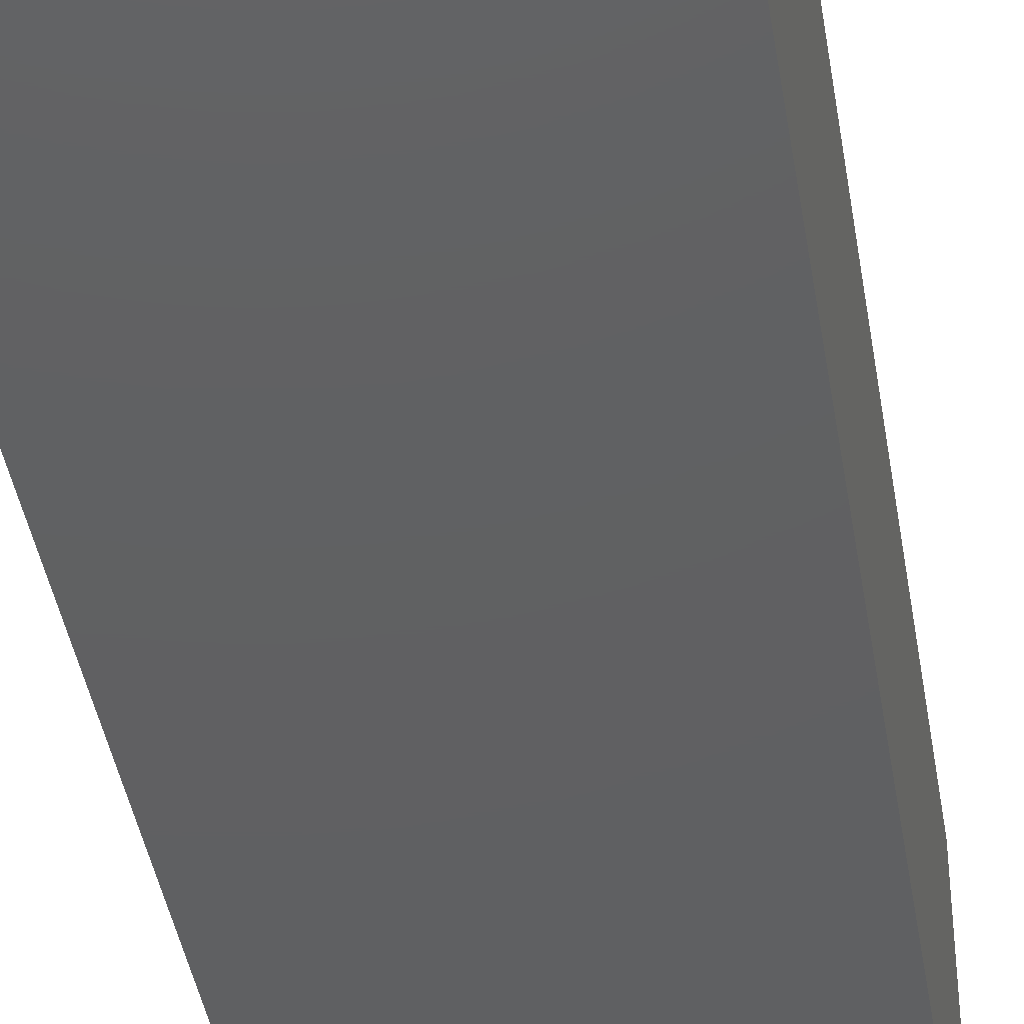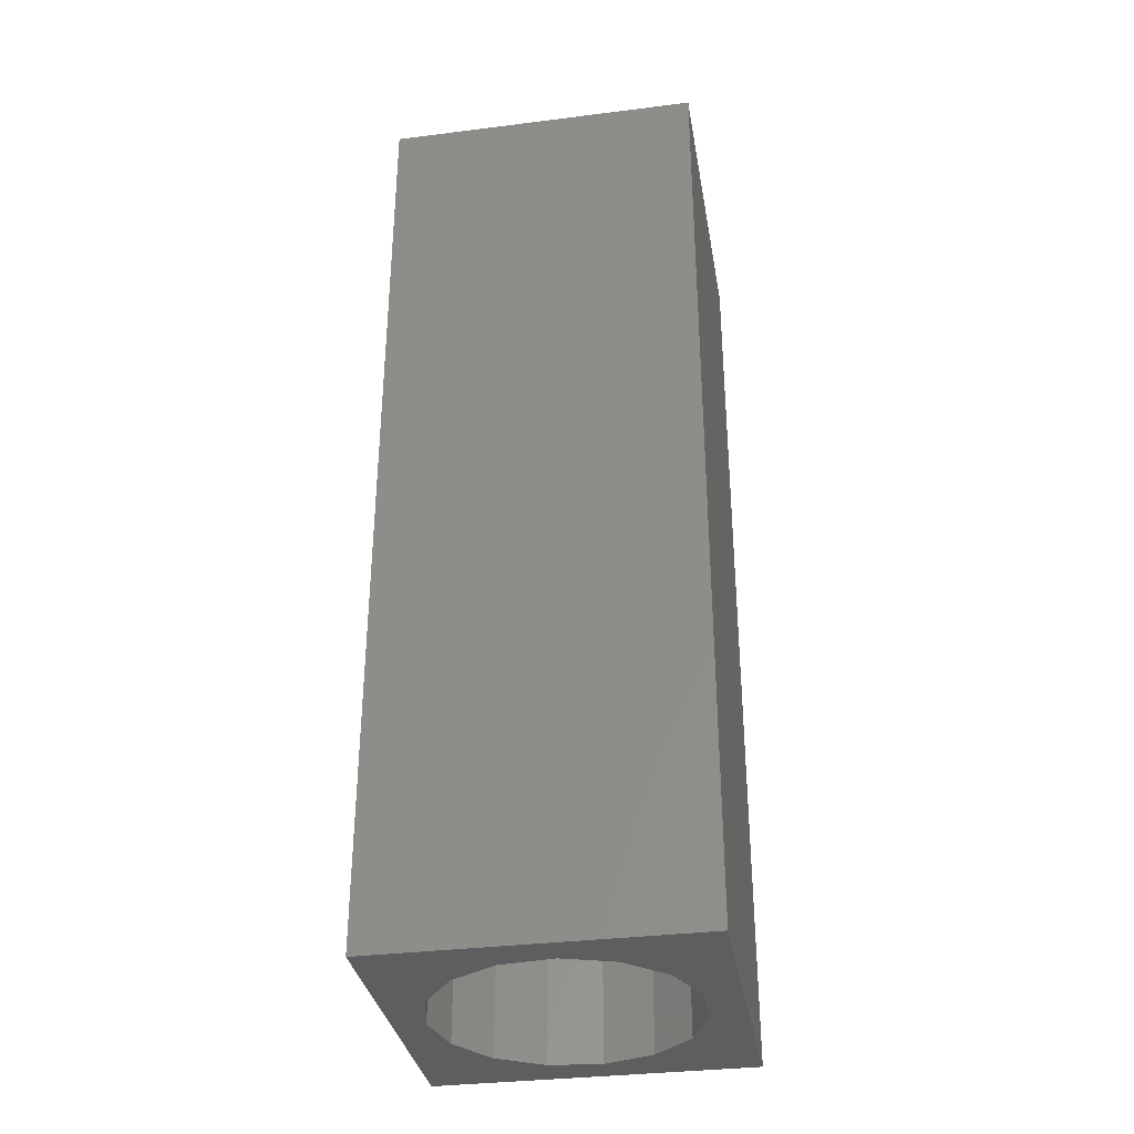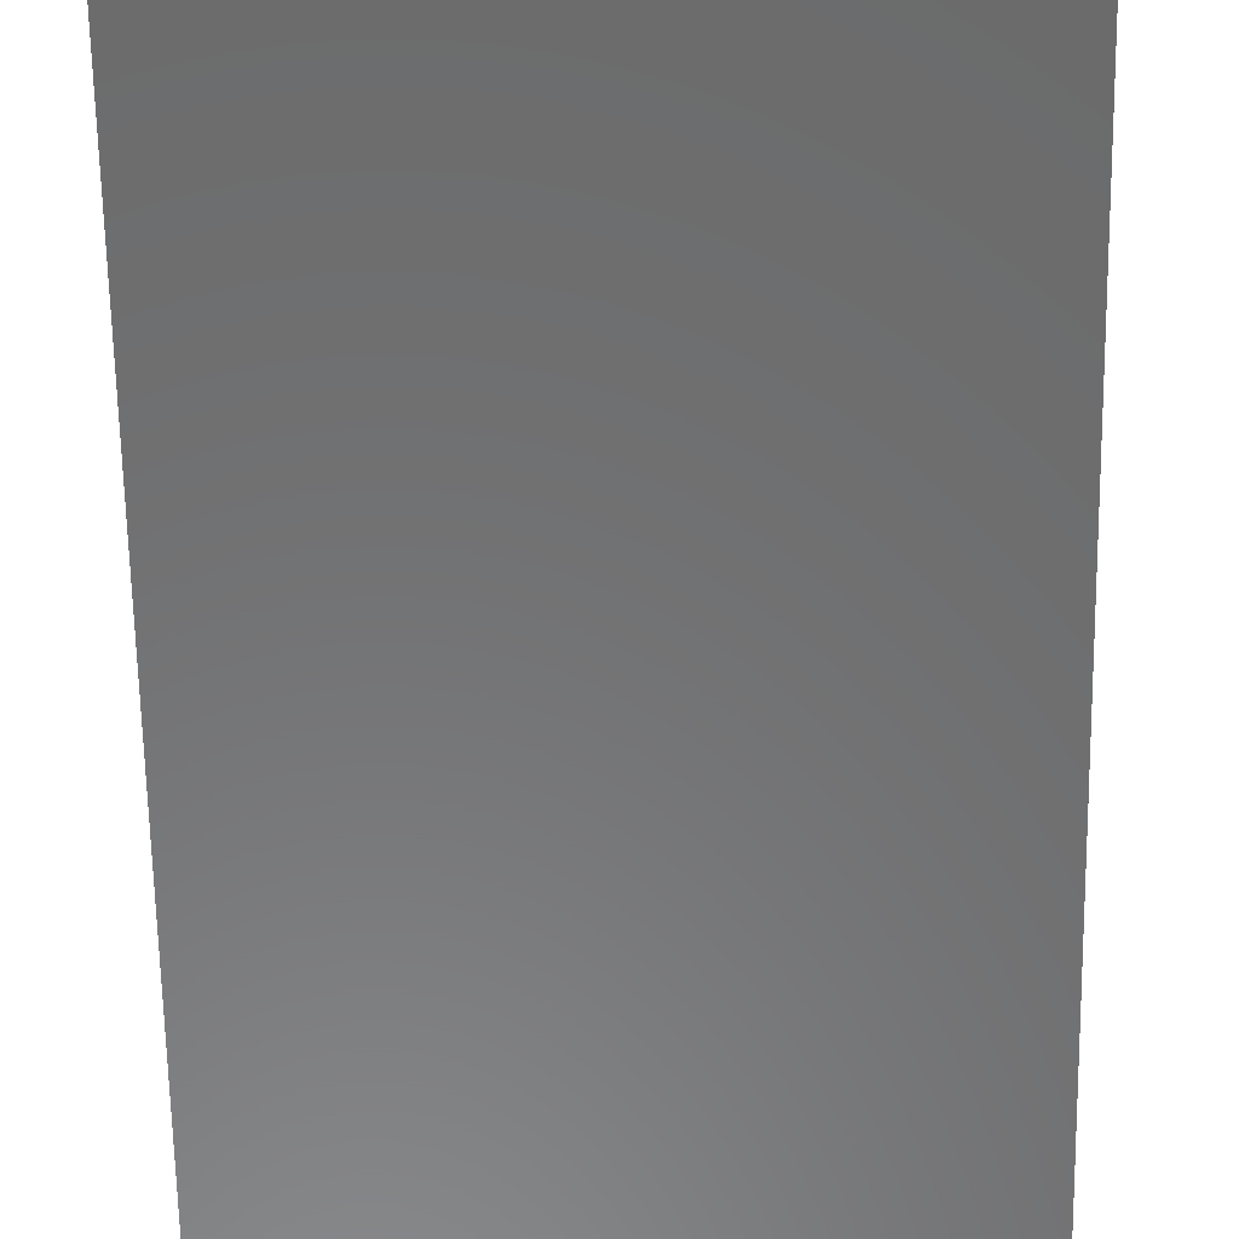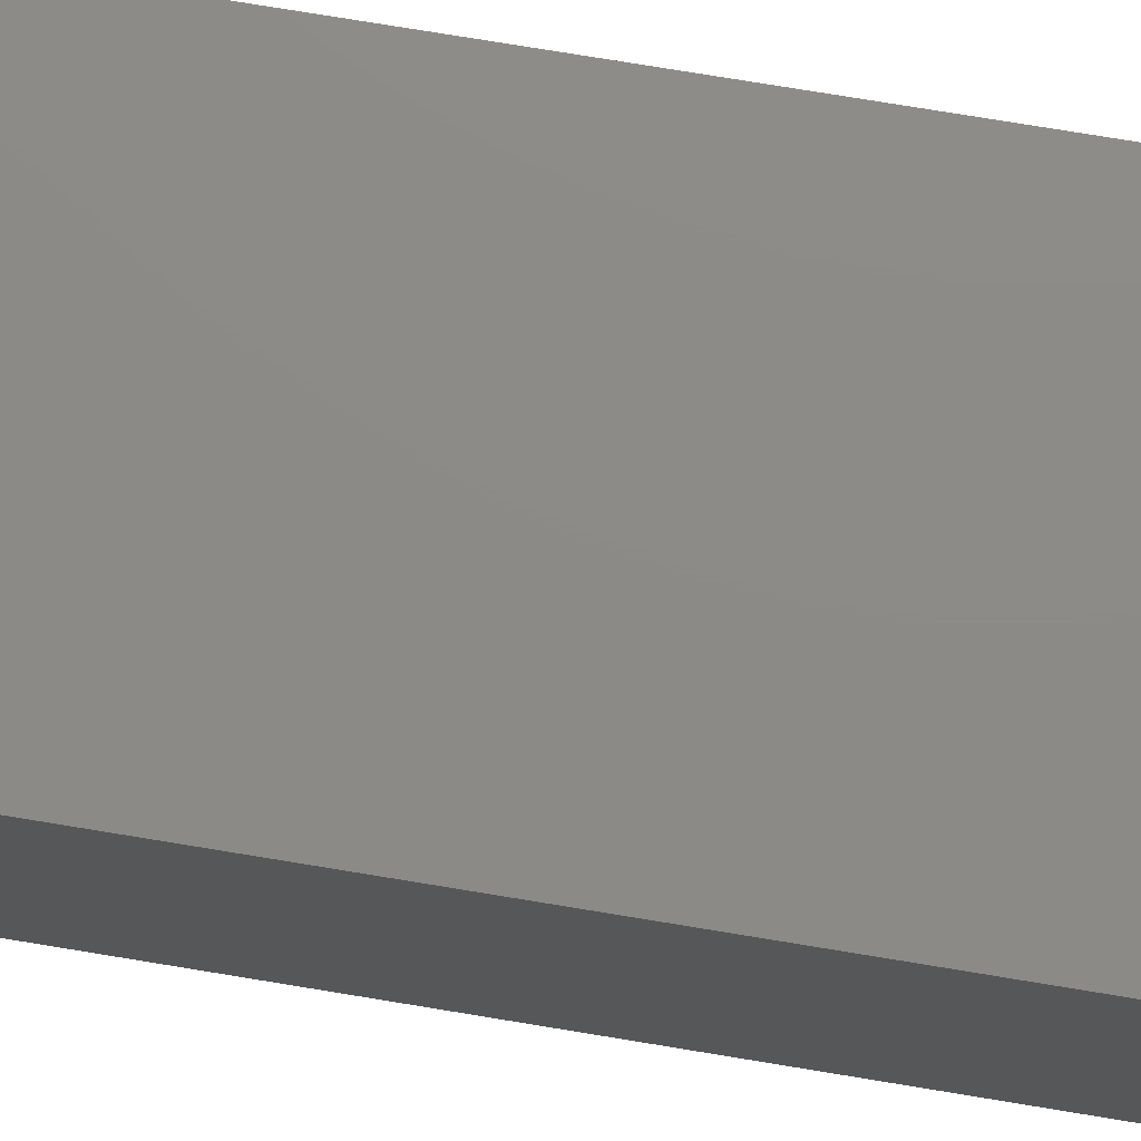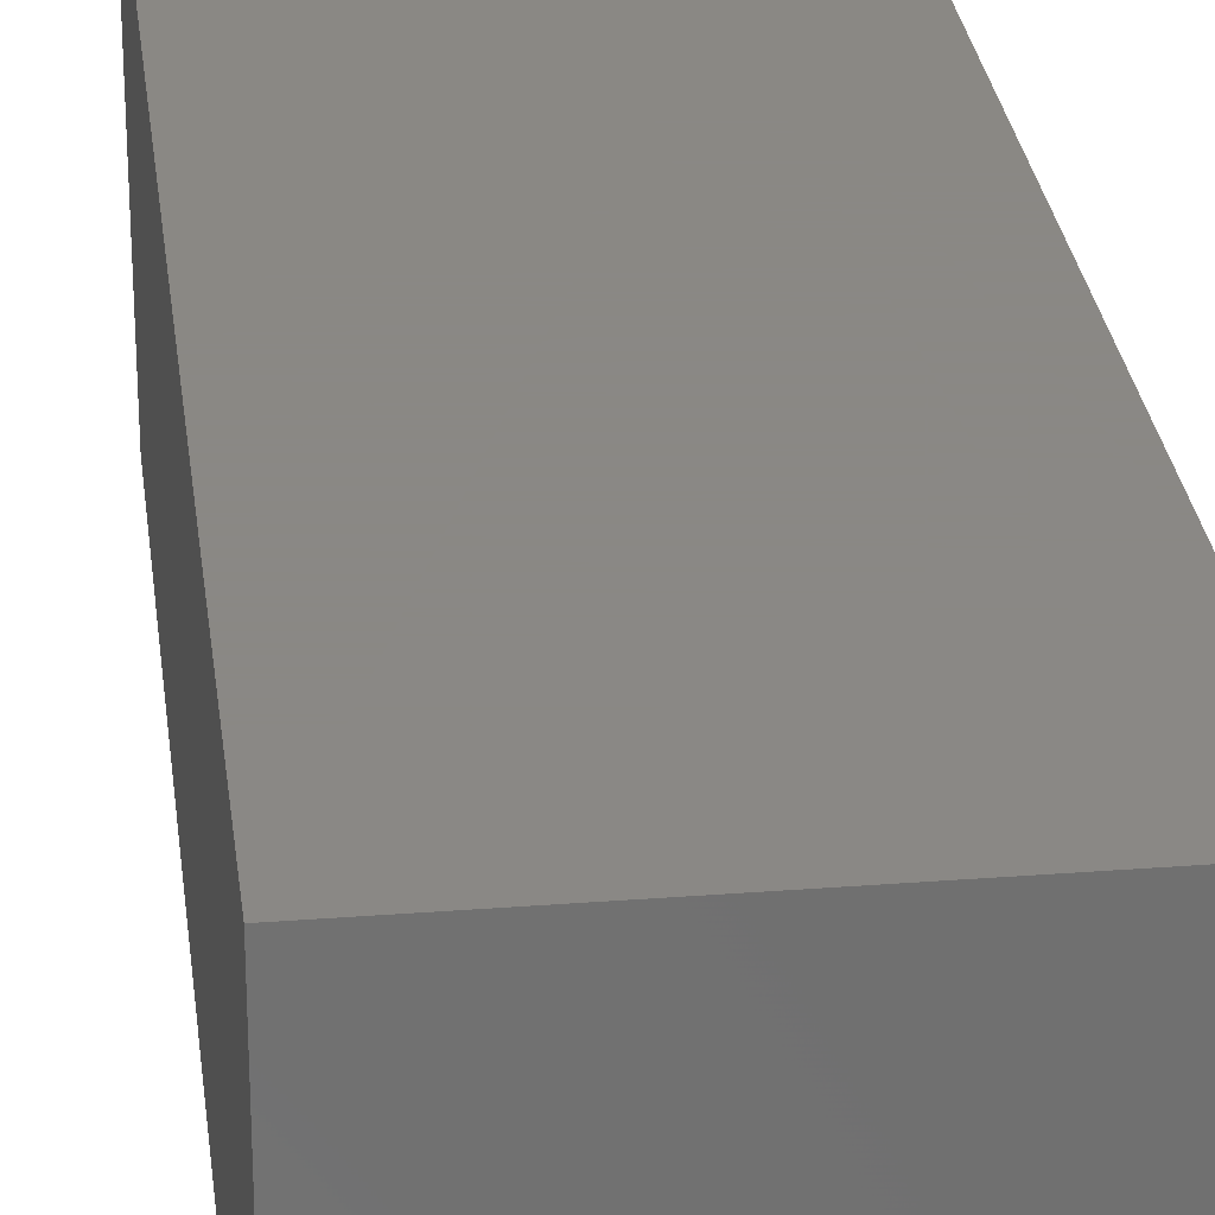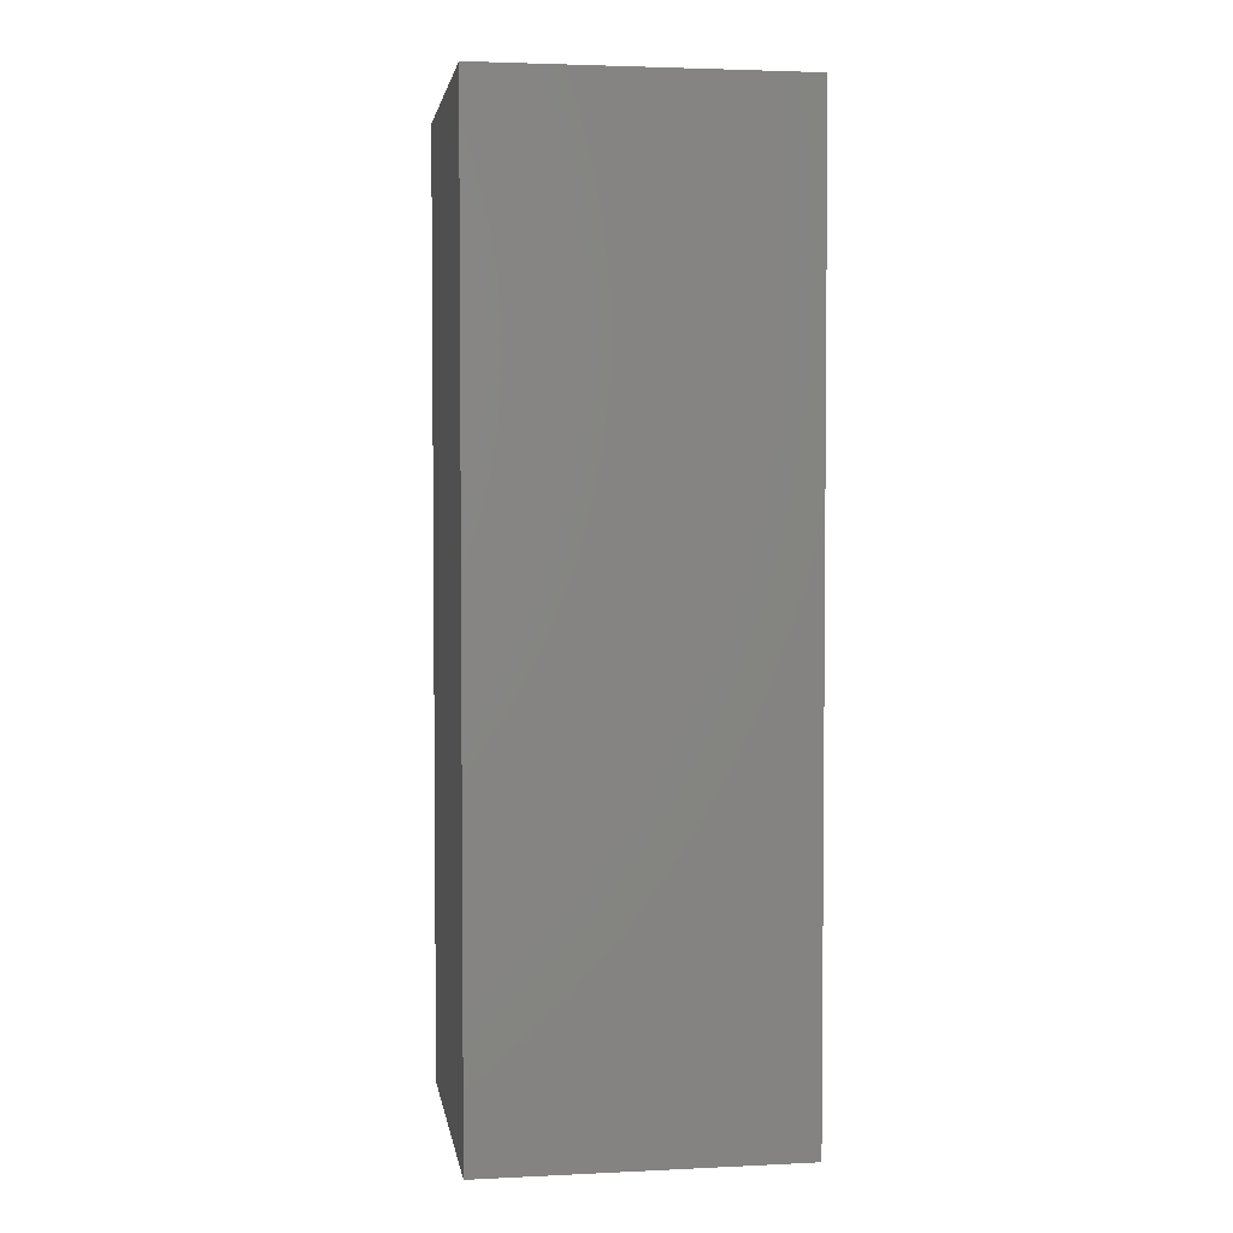
<metadata>
{"format":"stl","ext":"stl","renderer":"f3d","projection":"perspective","resolution":1024,"background":"white","views":[{"elev":-41.4,"azim":-170.8,"up":"+Y"},{"elev":-33.9,"azim":-170.3,"up":"+Z"},{"elev":-56.9,"azim":0.9,"up":"+Y"},{"elev":76.9,"azim":-80.7,"up":"+Y"},{"elev":27.7,"azim":-6.8,"up":"+Y"},{"elev":3.3,"azim":81.0,"up":"+Z"}]}
</metadata>
<code>
# stl→obj: 38 verts, 72 faces
v 5 0 15
v 5 5 0
v 5 5 15
v 5 0 0
v 0 5 15
v 0 0 15
v 4.5 2.5 0
v 4.327 1.687 0
v 3.838 1.014 0
v 3.118 0.5979 0
v 2.291 0.511 0
v 0.5437 2.084 0
v 0 0 0
v 0.5437 2.916 0
v 0.882 1.324 0
v 1.5 0.7679 0
v 4.327 3.313 0
v 3.838 3.986 0
v 3.118 4.402 0
v 2.291 4.489 0
v 0 5 0
v 1.5 4.232 0
v 0.882 3.676 0
v 0.5437 2.084 12.63
v 0.5437 2.916 12.63
v 3.838 3.986 12.63
v 4.327 3.313 12.63
v 4.5 2.5 12.63
v 3.118 4.402 12.63
v 2.291 4.489 12.63
v 3.118 0.5979 12.63
v 3.838 1.014 12.63
v 1.5 4.232 12.63
v 0.882 3.676 12.63
v 4.327 1.687 12.63
v 2.291 0.511 12.63
v 1.5 0.7679 12.63
v 0.882 1.324 12.63
f 1 2 3
f 2 1 4
f 5 1 3
f 1 5 6
f 4 7 2
f 4 8 7
f 4 9 8
f 4 10 9
f 4 11 10
f 12 13 14
f 15 13 12
f 16 13 15
f 11 13 16
f 13 11 4
f 17 2 7
f 18 2 17
f 19 2 18
f 20 2 19
f 20 21 2
f 22 21 20
f 23 21 22
f 14 21 23
f 21 14 13
f 13 5 21
f 5 13 6
f 2 5 3
f 5 2 21
f 13 1 6
f 1 13 4
f 24 14 25
f 14 24 12
f 17 26 18
f 26 17 27
f 7 27 17
f 27 7 28
f 19 26 29
f 26 19 18
f 20 29 30
f 29 20 19
f 9 31 32
f 31 9 10
f 23 33 34
f 33 23 22
f 25 23 34
f 23 25 14
f 9 35 8
f 35 9 32
f 8 28 7
f 28 8 35
f 22 30 33
f 30 22 20
f 10 36 31
f 36 10 11
f 35 27 28
f 32 27 35
f 32 26 27
f 31 26 32
f 31 29 26
f 36 29 31
f 36 30 29
f 37 30 36
f 37 33 30
f 38 33 37
f 38 34 33
f 24 34 38
f 34 24 25
f 16 38 37
f 38 16 15
f 38 12 24
f 12 38 15
f 11 37 36
f 37 11 16

</code>
